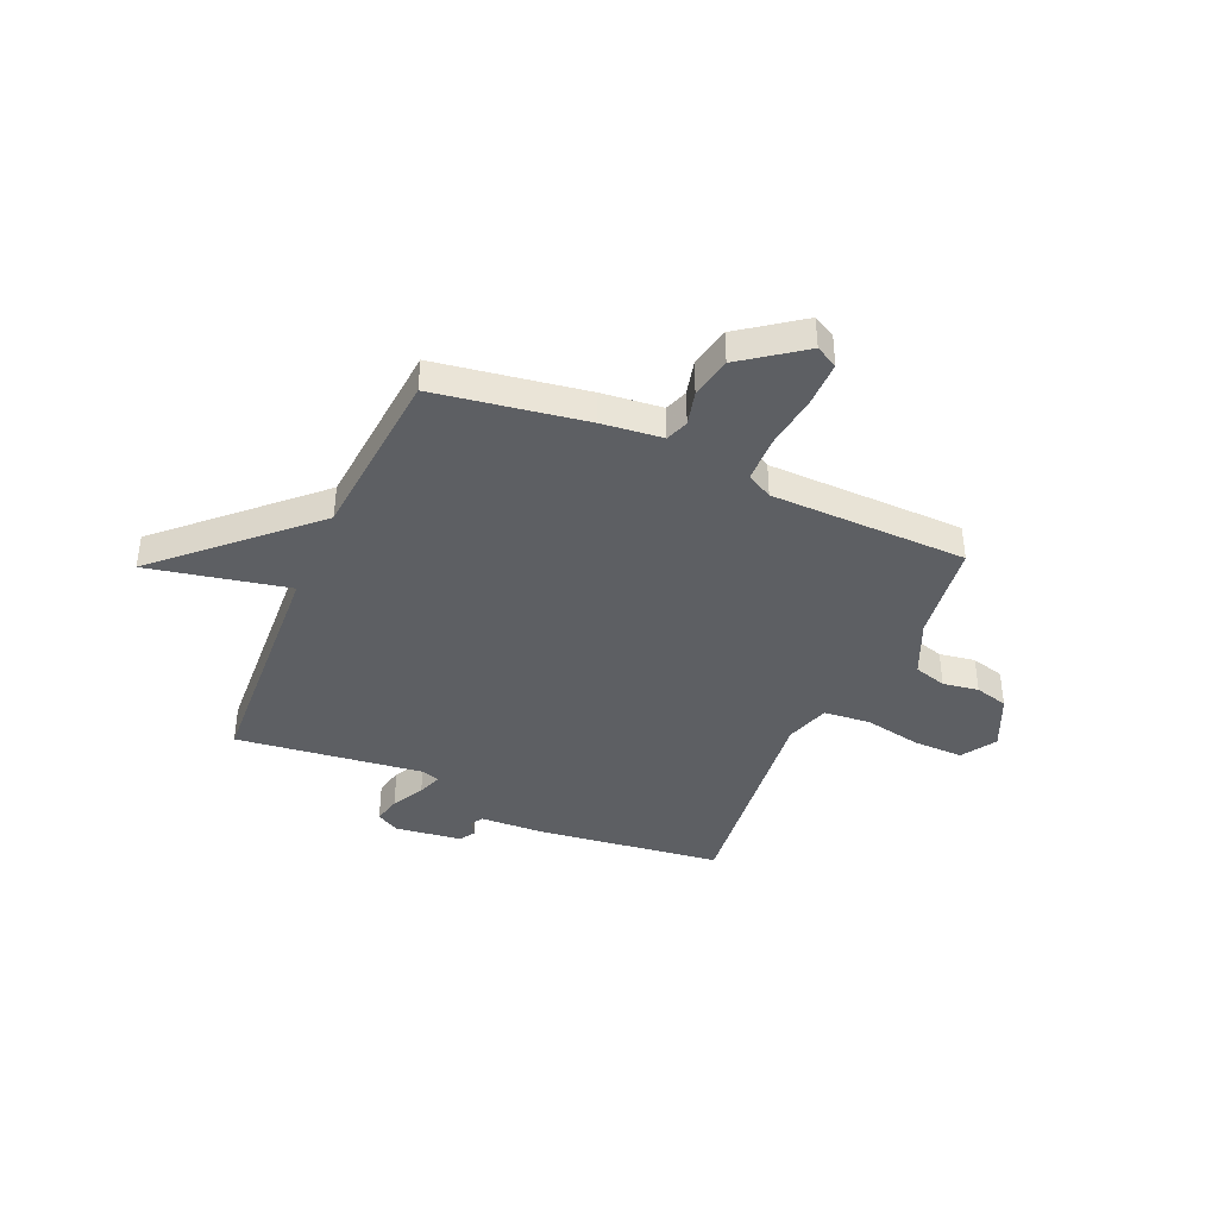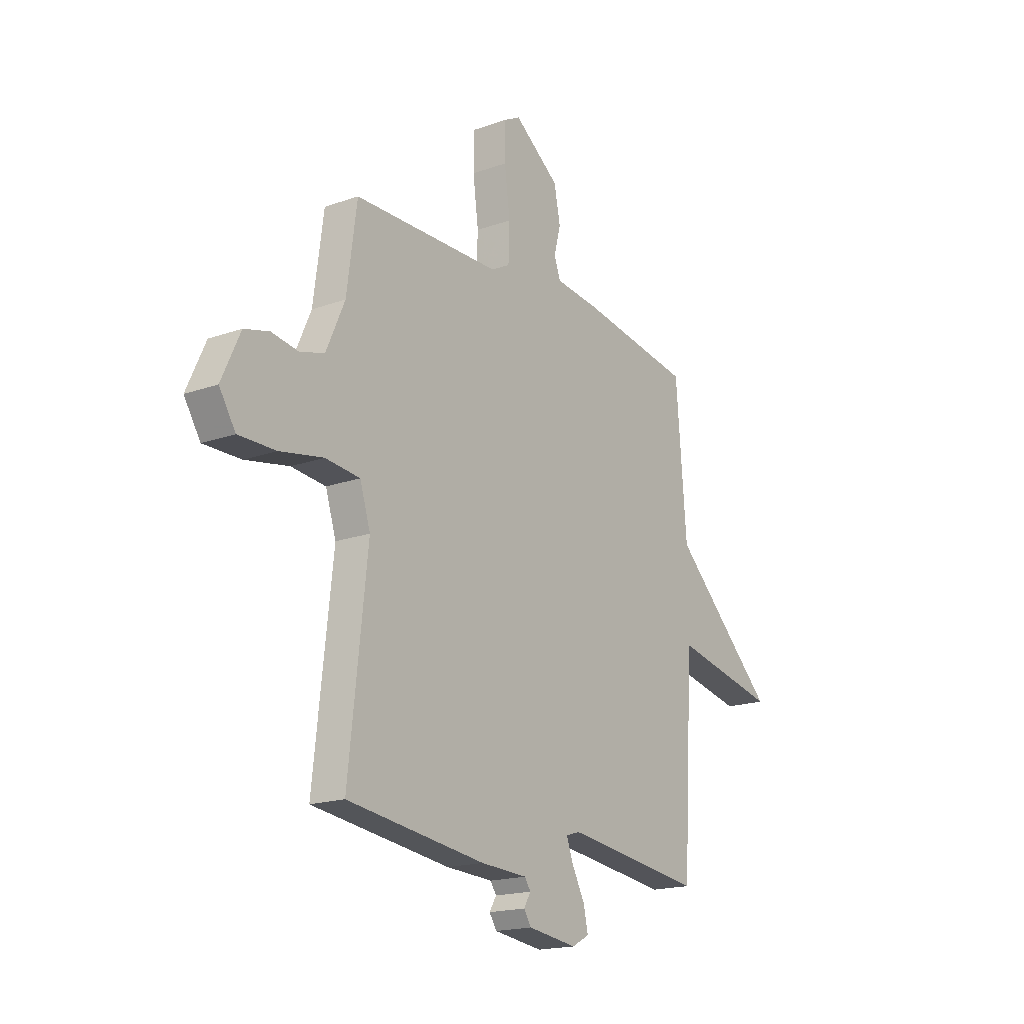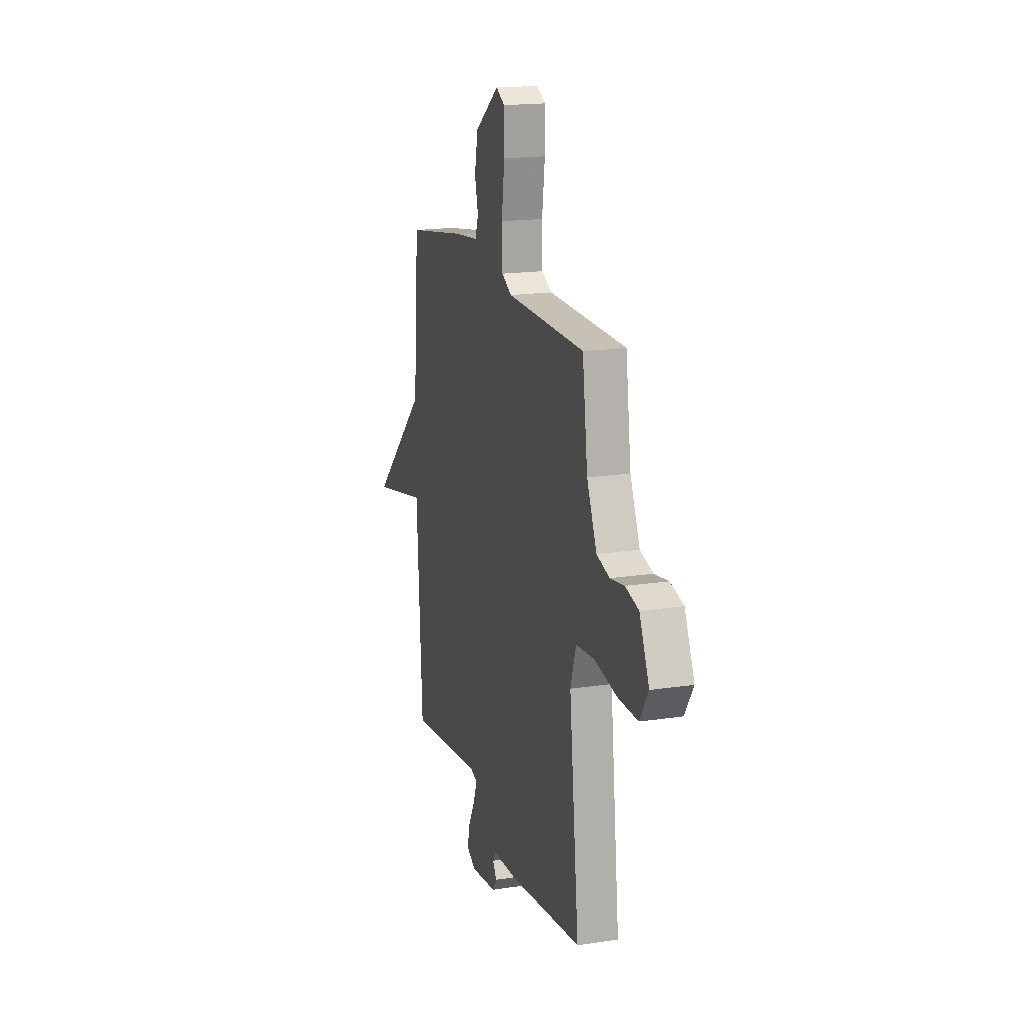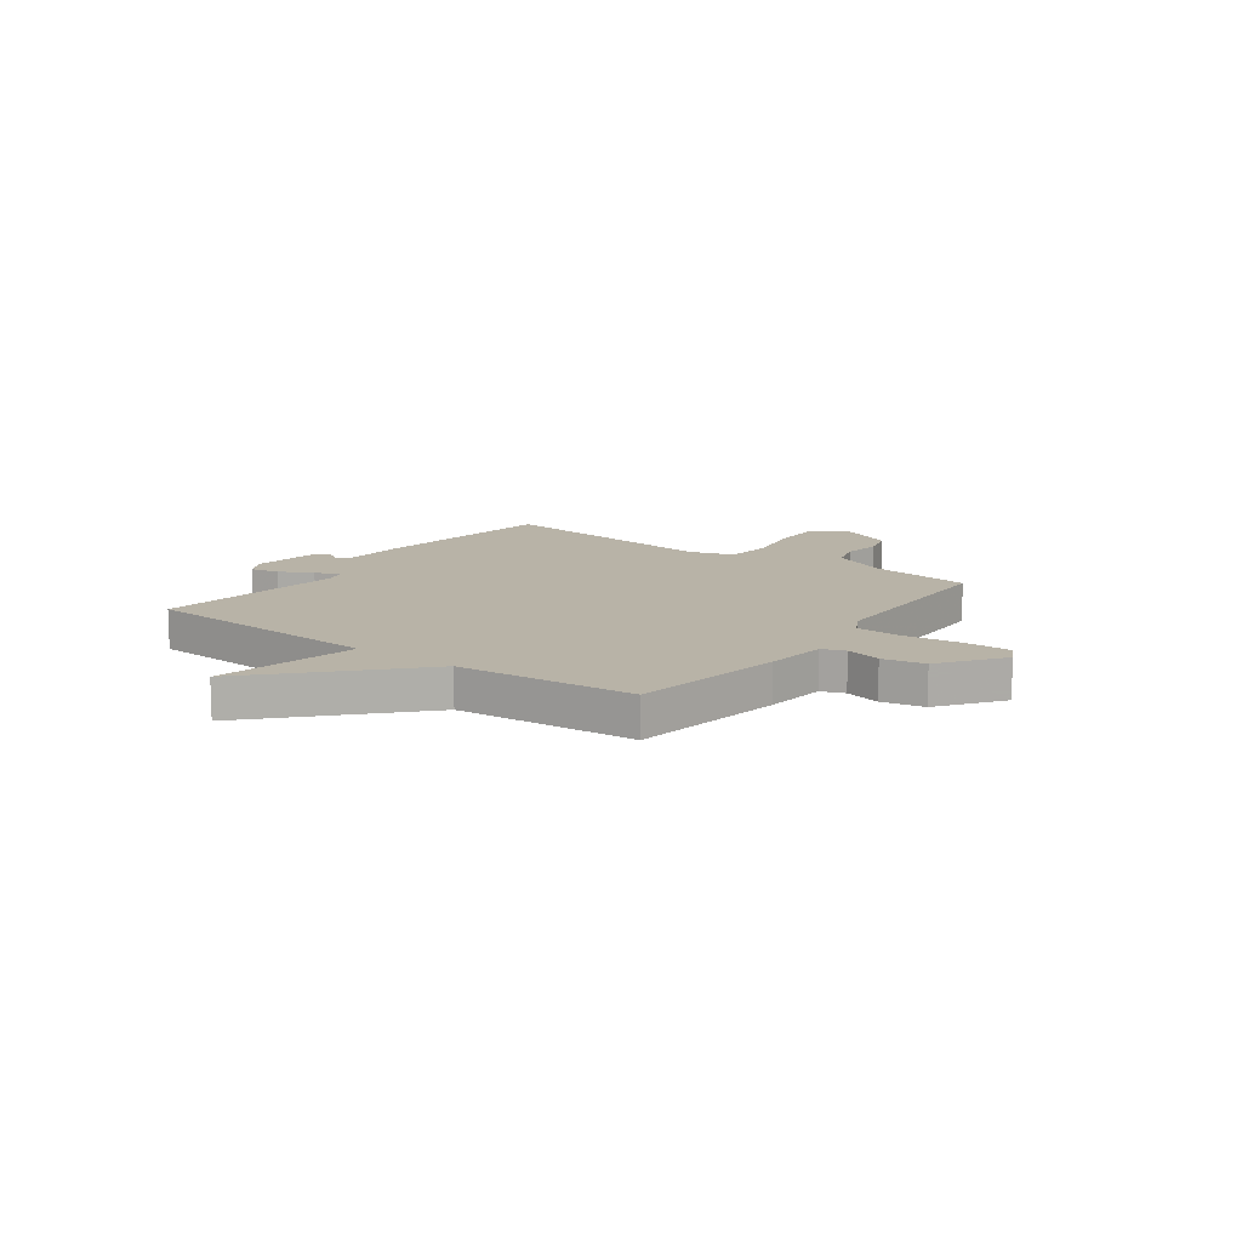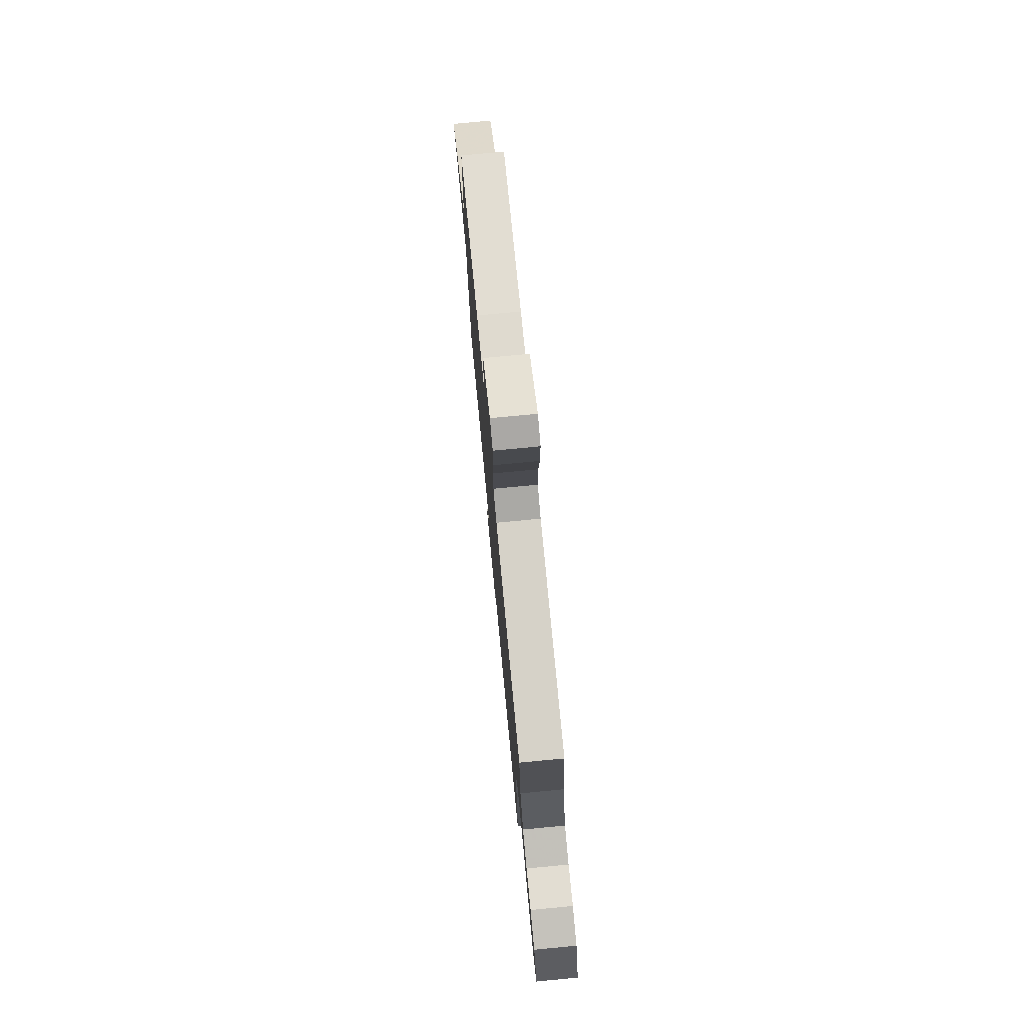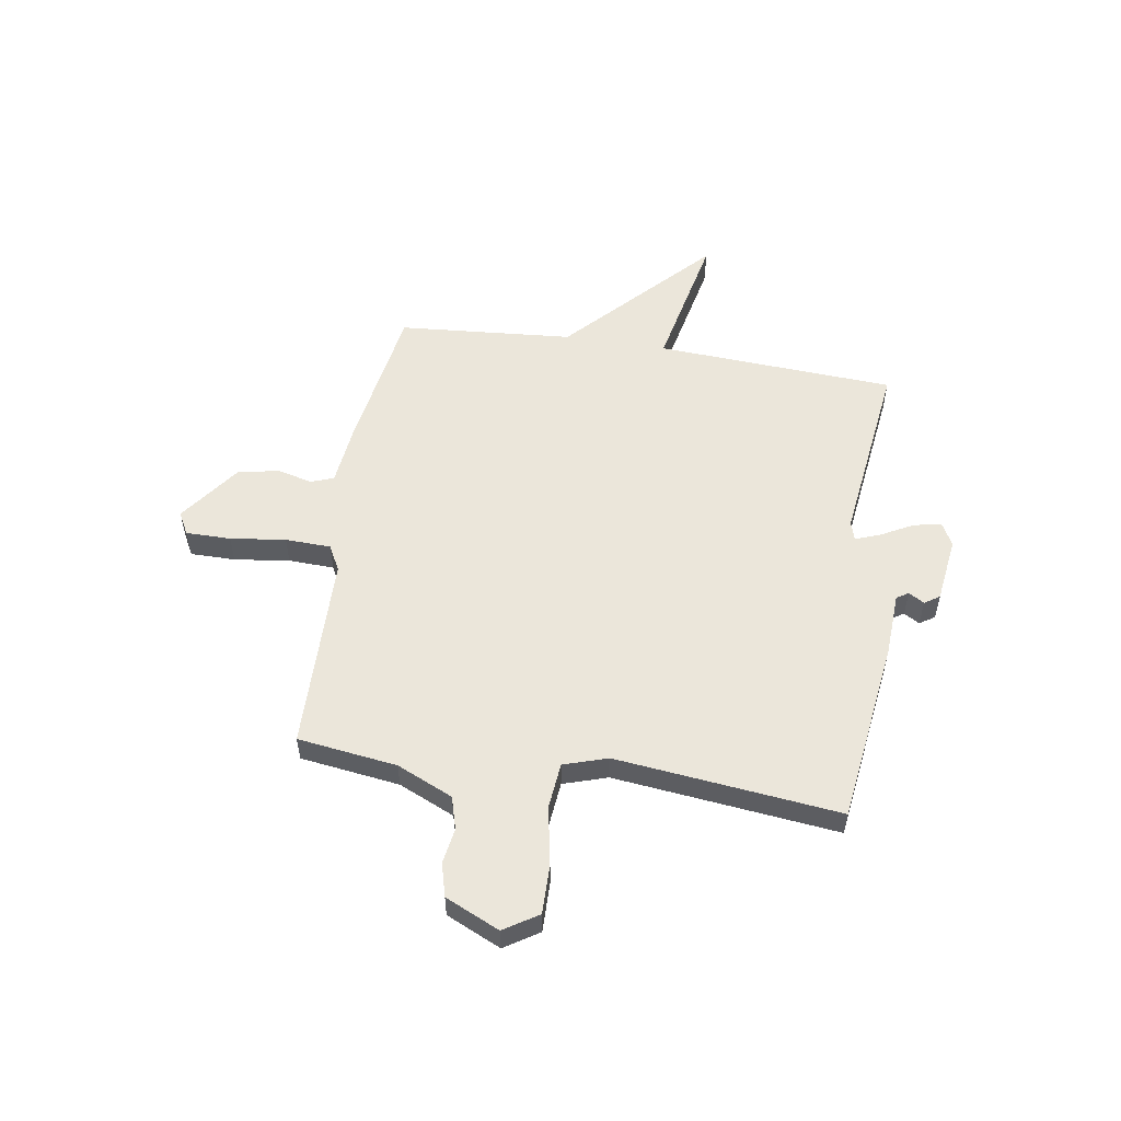
<metadata>
{"format":"obj","ext":"obj","renderer":"f3d","projection":"perspective","resolution":1024,"background":"white","views":[{"elev":-40.3,"azim":-23.7,"up":"+Y"},{"elev":-17.9,"azim":125.0,"up":"+Z"},{"elev":17.6,"azim":73.3,"up":"+Z"},{"elev":12.7,"azim":-53.9,"up":"+Y"},{"elev":77.0,"azim":84.6,"up":"+Z"},{"elev":54.7,"azim":98.9,"up":"+Y"}]}
</metadata>
<code>
v -0.5 0.07 0.5
v -0.21 0.07 0.547
v -0.093 0.07 0.56
v -0.077 0.07 0.604
v -0.094 0.07 0.671
v -0.078 0.07 0.751
v 0.039 0.07 0.837
v 0.082 0.07 0.814
v 0.082 0.07 0.727
v 0.068 0.07 0.62
v 0.071 0.07 0.532
v 0.12 0.07 0.506
v 0.5 0.07 0.5
v 0.526 0.07 0.308
v 0.574 0.07 0.2
v 0.637 0.07 0.182
v 0.706 0.07 0.193
v 0.77 0.07 0.176
v 0.818 0.07 0.071
v 0.776 0.07 0.005
v 0.68 0.07 0.006
v 0.568 0.07 0.027
v 0.479 0.07 0.018
v 0.452 0.07 -0.067
v 0.5 0.07 -0.5
v 0.143 0.07 -0.547
v 0.022 0.07 -0.553
v 0.007 0.07 -0.576
v 0.025 0.07 -0.606
v 0.006 0.07 -0.635
v -0.121 0.07 -0.652
v -0.166 0.07 -0.628
v -0.154 0.07 -0.574
v -0.121 0.07 -0.512
v -0.104 0.07 -0.465
v -0.14 0.07 -0.454
v -0.5 0.07 -0.5
v -0.527 0.07 -0.038
v -0.798 0.07 -0.095
v -0.527 0.07 0.162
v -0.5 0 0.5
v -0.21 0 0.547
v -0.093 0 0.56
v -0.077 0 0.604
v -0.094 0 0.671
v -0.078 0 0.751
v 0.039 0 0.837
v 0.082 0 0.814
v 0.082 0 0.727
v 0.068 0 0.62
v 0.071 0 0.532
v 0.12 0 0.506
v 0.5 0 0.5
v 0.526 0 0.308
v 0.574 0 0.2
v 0.637 0 0.182
v 0.706 0 0.193
v 0.77 0 0.176
v 0.818 0 0.071
v 0.776 0 0.005
v 0.68 0 0.006
v 0.568 0 0.027
v 0.479 0 0.018
v 0.452 0 -0.067
v 0.5 0 -0.5
v 0.143 0 -0.547
v 0.022 0 -0.553
v 0.007 0 -0.576
v 0.025 0 -0.606
v 0.006 0 -0.635
v -0.121 0 -0.652
v -0.166 0 -0.628
v -0.154 0 -0.574
v -0.121 0 -0.512
v -0.104 0 -0.465
v -0.14 0 -0.454
v -0.5 0 -0.5
v -0.527 0 -0.038
v -0.798 0 -0.095
v -0.527 0 0.162
f 38 39 40
f 1 2 3
f 40 1 3
f 38 40 3
f 37 38 3
f 36 37 3
f 35 36 3 4
f 32 33 34
f 31 32 34
f 30 31 34
f 29 30 34
f 28 29 34
f 27 28 34 35
f 27 35 4
f 26 27 4
f 25 26 4
f 24 25 4
f 20 21 22
f 19 20 22
f 18 19 22
f 17 18 22
f 16 17 22
f 15 16 22 23
f 14 15 23
f 14 23 24
f 13 14 24
f 12 13 24
f 8 9 10
f 7 8 10
f 6 7 10
f 5 6 10
f 4 5 10
f 4 10 11
f 4 11 12 24
f 80 79 78
f 43 42 41
f 43 41 80
f 43 80 78
f 43 78 77
f 43 77 76
f 44 43 76 75
f 74 73 72
f 74 72 71
f 74 71 70
f 74 70 69
f 74 69 68
f 75 74 68 67
f 44 75 67
f 44 67 66
f 44 66 65
f 44 65 64
f 62 61 60
f 62 60 59
f 62 59 58
f 62 58 57
f 62 57 56
f 63 62 56 55
f 63 55 54
f 64 63 54
f 64 54 53
f 64 53 52
f 50 49 48
f 50 48 47
f 50 47 46
f 50 46 45
f 50 45 44
f 51 50 44
f 64 52 51 44
f 1 41 42 2
f 2 42 43 3
f 3 43 44 4
f 4 44 45 5
f 5 45 46 6
f 6 46 47 7
f 7 47 48 8
f 8 48 49 9
f 9 49 50 10
f 10 50 51 11
f 11 51 52 12
f 12 52 53 13
f 13 53 54 14
f 14 54 55 15
f 15 55 56 16
f 16 56 57 17
f 17 57 58 18
f 18 58 59 19
f 19 59 60 20
f 20 60 61 21
f 21 61 62 22
f 22 62 63 23
f 23 63 64 24
f 24 64 65 25
f 25 65 66 26
f 26 66 67 27
f 27 67 68 28
f 28 68 69 29
f 29 69 70 30
f 30 70 71 31
f 31 71 72 32
f 32 72 73 33
f 33 73 74 34
f 34 74 75 35
f 35 75 76 36
f 36 76 77 37
f 37 77 78 38
f 38 78 79 39
f 39 79 80 40
f 40 80 41 1

</code>
